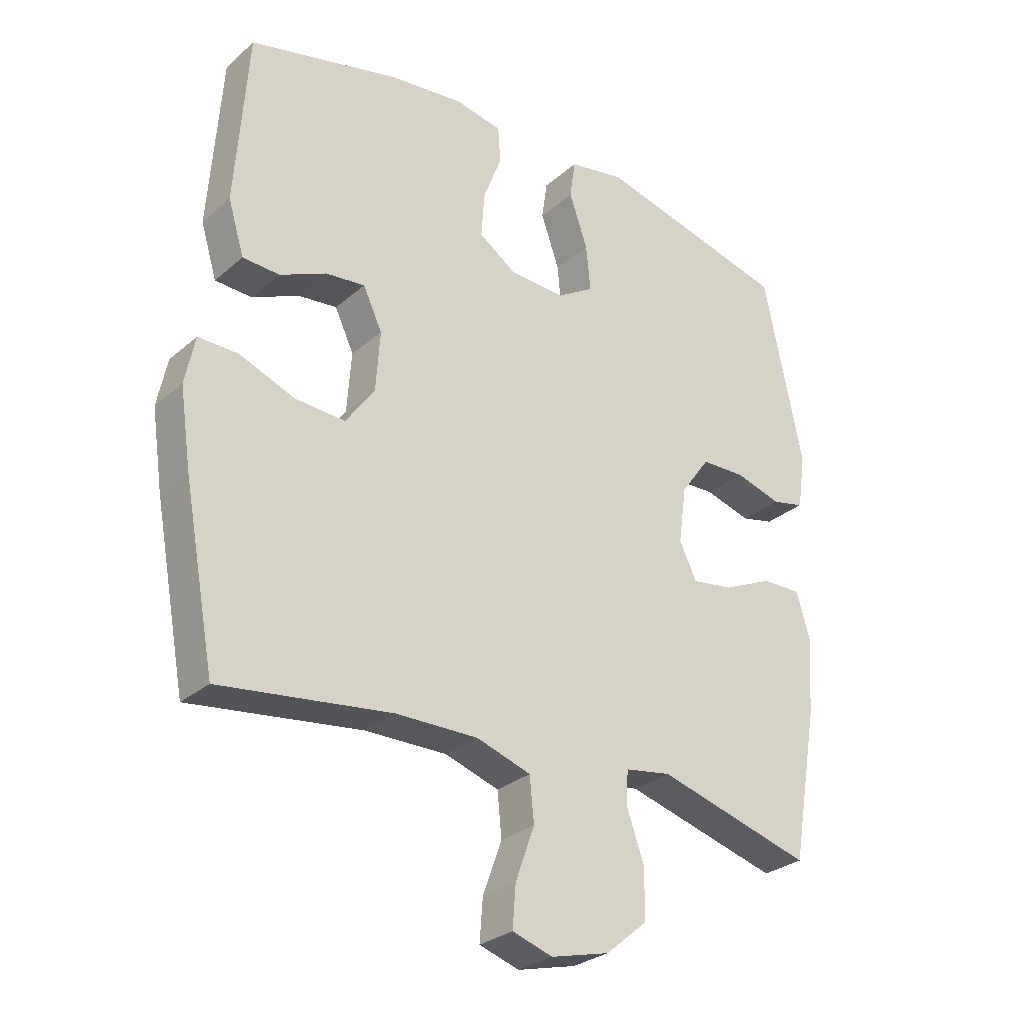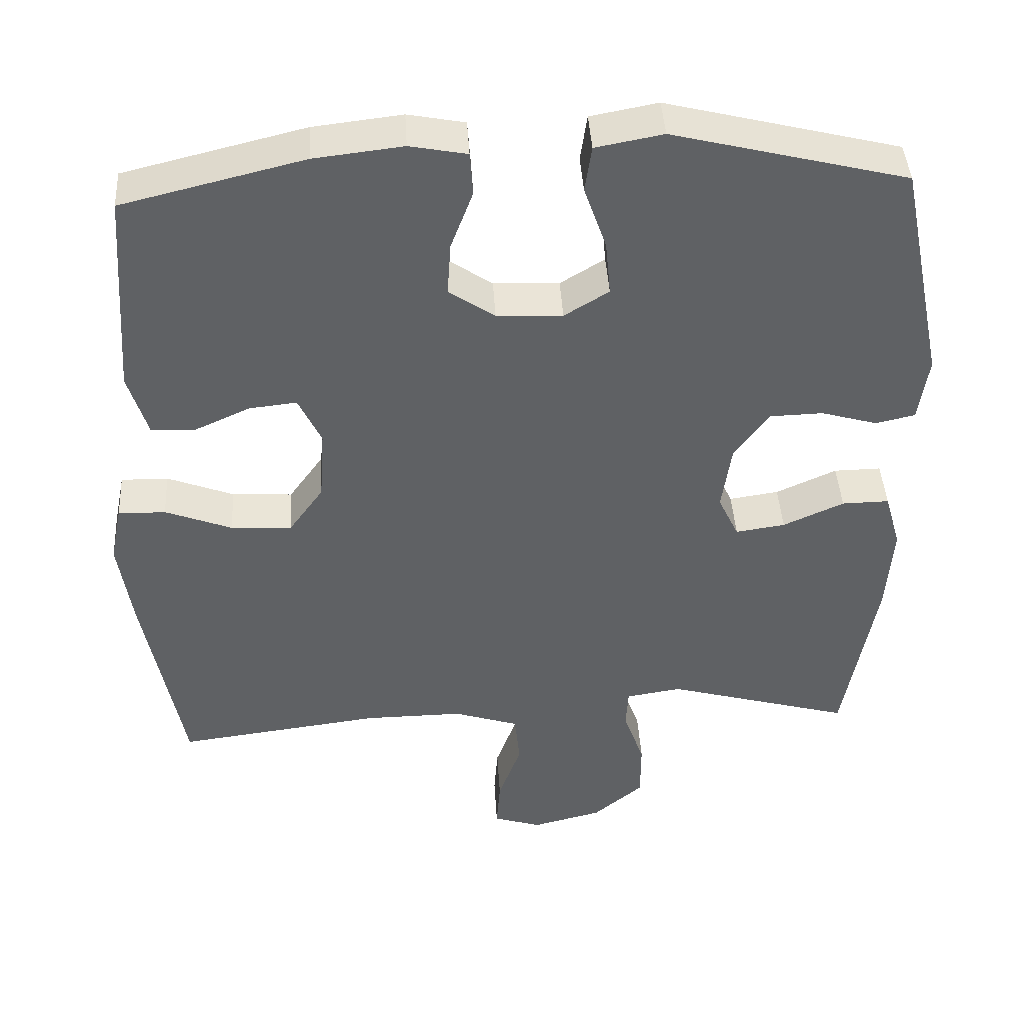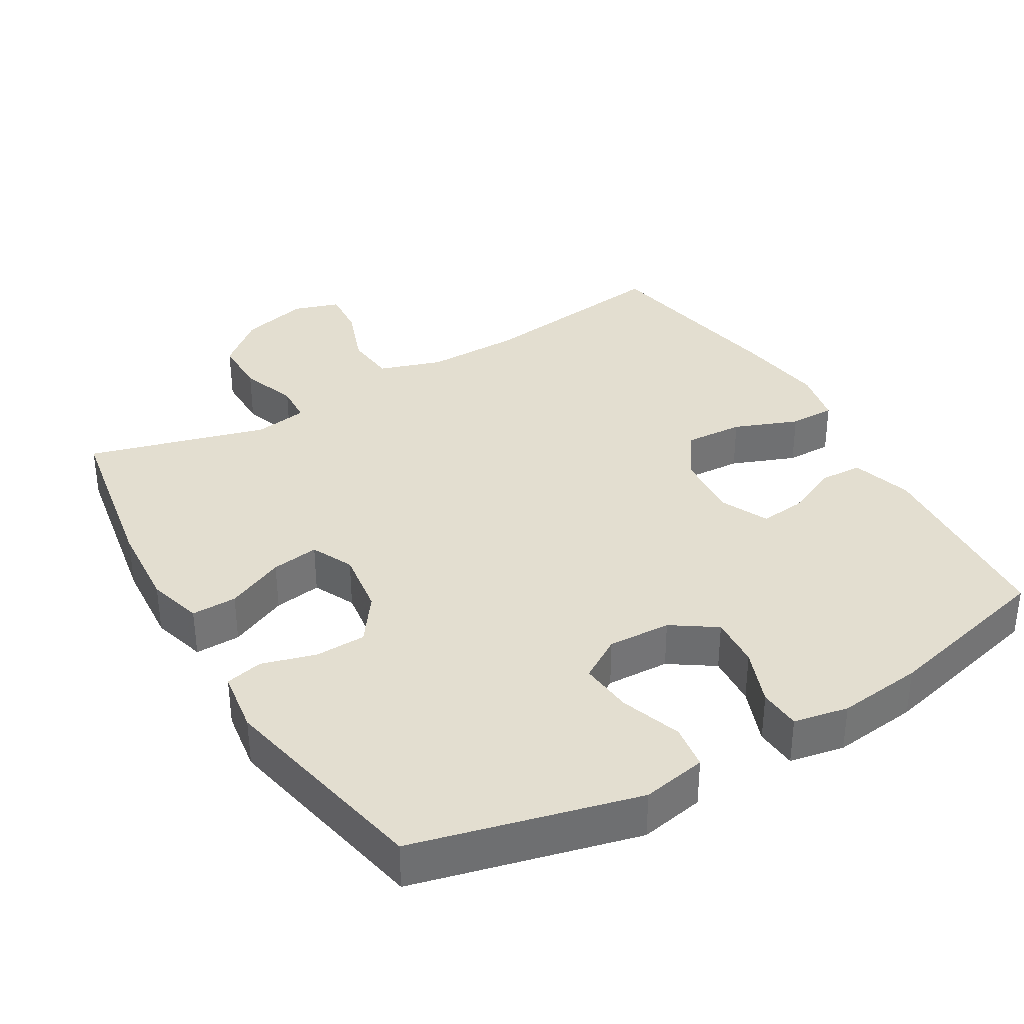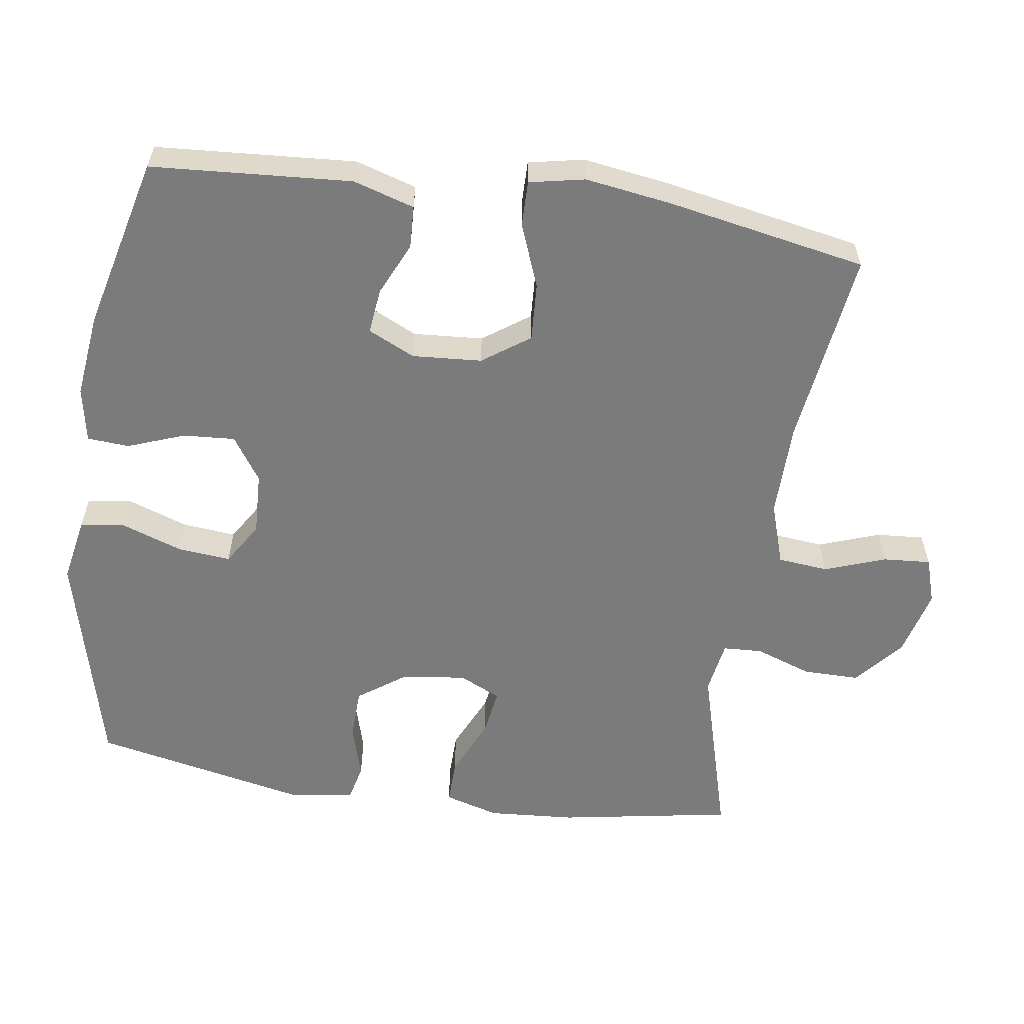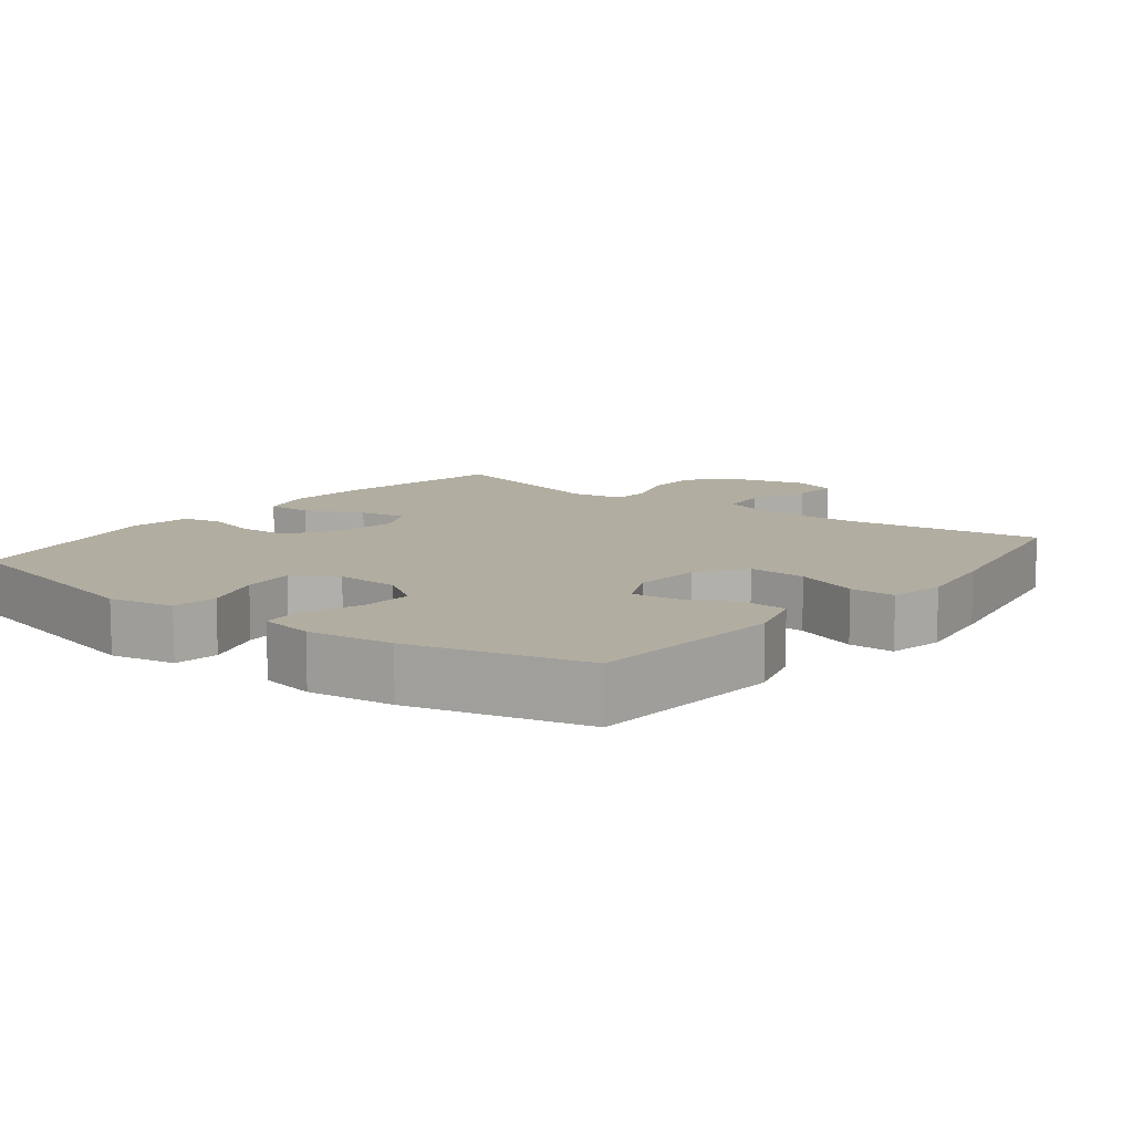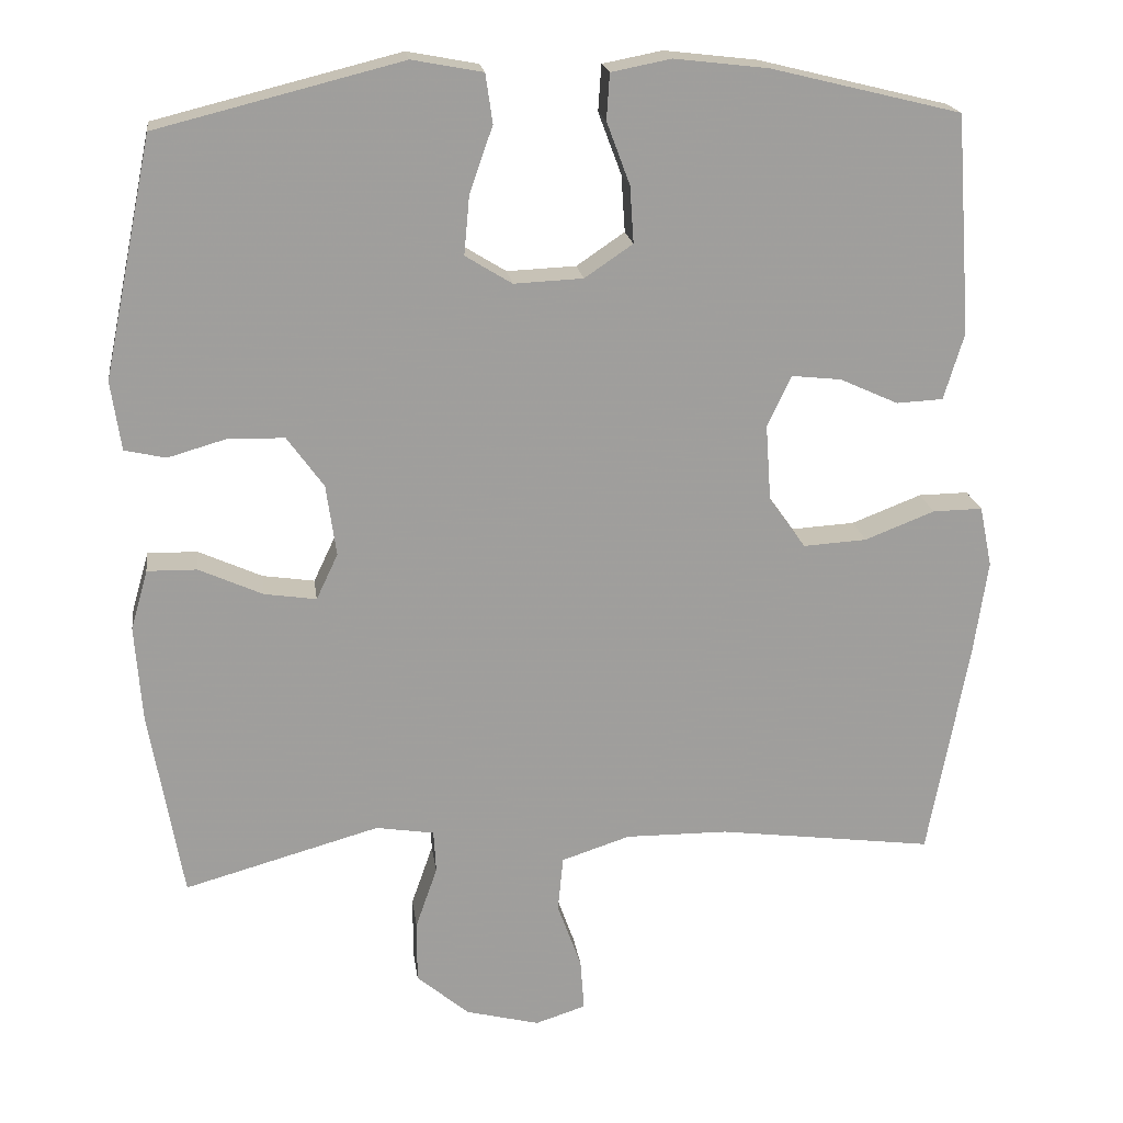
<metadata>
{"format":"obj","ext":"obj","renderer":"f3d","projection":"perspective","resolution":1024,"background":"white","views":[{"elev":-28.6,"azim":141.8,"up":"+Z"},{"elev":42.9,"azim":176.6,"up":"+Z"},{"elev":35.7,"azim":-30.6,"up":"+Y"},{"elev":-58.4,"azim":81.5,"up":"+Y"},{"elev":10.4,"azim":37.6,"up":"+Y"},{"elev":19.3,"azim":-7.6,"up":"+Z"}]}
</metadata>
<code>
v 0.5 0.07 0.5
v 0.52 0.07 0.218
v 0.494 0.07 0.132
v 0.434 0.07 0.129
v 0.359 0.07 0.163
v 0.295 0.07 0.17
v 0.264 0.07 0.104
v 0.271 0.07 0.006
v 0.318 0.07 -0.06
v 0.4 0.07 -0.055
v 0.49 0.07 -0.02
v 0.554 0.07 -0.019
v 0.57 0.07 -0.097
v 0.552 0.07 -0.22
v 0.5 0.07 -0.5
v 0.222 0.07 -0.464
v 0.089 0.07 -0.463
v 0.001 0.07 -0.492
v -0.006 0.07 -0.563
v 0.025 0.07 -0.649
v 0.03 0.07 -0.716
v -0.035 0.07 -0.737
v -0.13 0.07 -0.713
v -0.198 0.07 -0.656
v -0.198 0.07 -0.576
v -0.17 0.07 -0.496
v -0.173 0.07 -0.441
v -0.248 0.07 -0.429
v -0.5 0.07 -0.5
v -0.543 0.07 -0.255
v -0.552 0.07 -0.132
v -0.53 0.07 -0.055
v -0.466 0.07 -0.056
v -0.384 0.07 -0.093
v -0.317 0.07 -0.103
v -0.289 0.07 -0.044
v -0.302 0.07 0.048
v -0.349 0.07 0.113
v -0.421 0.07 0.115
v -0.497 0.07 0.093
v -0.55 0.07 0.105
v -0.563 0.07 0.194
v -0.5 0.07 0.5
v -0.185 0.07 0.579
v -0.094 0.07 0.562
v -0.085 0.07 0.499
v -0.115 0.07 0.413
v -0.122 0.07 0.338
v -0.062 0.07 0.301
v 0.027 0.07 0.305
v 0.089 0.07 0.347
v 0.084 0.07 0.42
v 0.054 0.07 0.5
v 0.058 0.07 0.559
v 0.135 0.07 0.574
v 0.255 0.07 0.56
v 0.5 0 0.5
v 0.52 0 0.218
v 0.494 0 0.132
v 0.434 0 0.129
v 0.359 0 0.163
v 0.295 0 0.17
v 0.264 0 0.104
v 0.271 0 0.006
v 0.318 0 -0.06
v 0.4 0 -0.055
v 0.49 0 -0.02
v 0.554 0 -0.019
v 0.57 0 -0.097
v 0.552 0 -0.22
v 0.5 0 -0.5
v 0.222 0 -0.464
v 0.089 0 -0.463
v 0.001 0 -0.492
v -0.006 0 -0.563
v 0.025 0 -0.649
v 0.03 0 -0.716
v -0.035 0 -0.737
v -0.13 0 -0.713
v -0.198 0 -0.656
v -0.198 0 -0.576
v -0.17 0 -0.496
v -0.173 0 -0.441
v -0.248 0 -0.429
v -0.5 0 -0.5
v -0.543 0 -0.255
v -0.552 0 -0.132
v -0.53 0 -0.055
v -0.466 0 -0.056
v -0.384 0 -0.093
v -0.317 0 -0.103
v -0.289 0 -0.044
v -0.302 0 0.048
v -0.349 0 0.113
v -0.421 0 0.115
v -0.497 0 0.093
v -0.55 0 0.105
v -0.563 0 0.194
v -0.5 0 0.5
v -0.185 0 0.579
v -0.094 0 0.562
v -0.085 0 0.499
v -0.115 0 0.413
v -0.122 0 0.338
v -0.062 0 0.301
v 0.027 0 0.305
v 0.089 0 0.347
v 0.084 0 0.42
v 0.054 0 0.5
v 0.058 0 0.559
v 0.135 0 0.574
v 0.255 0 0.56
f 52 53 54 55
f 51 52 55 56
f 44 45 46 47
f 44 47 48
f 43 44 48
f 42 43 48 49
f 39 40 41 42
f 38 39 42 49
f 31 32 33 34
f 31 34 35
f 28 29 30 31
f 27 28 31 35
f 23 24 25 26
f 23 26 27
f 22 23 27
f 19 20 21 22
f 18 19 22 27
f 17 18 27 35
f 13 14 15 16
f 10 11 12 13
f 9 10 13 16
f 8 9 16 17
f 2 3 4 5
f 2 5 6
f 51 56 1 2
f 50 51 2 6
f 37 38 49 50
f 36 37 50 6
f 35 36 6 7
f 7 8 17 35
f 111 110 109 108
f 112 111 108 107
f 103 102 101 100
f 104 103 100
f 104 100 99
f 105 104 99 98
f 98 97 96 95
f 105 98 95 94
f 90 89 88 87
f 91 90 87
f 87 86 85 84
f 91 87 84 83
f 82 81 80 79
f 83 82 79
f 83 79 78
f 78 77 76 75
f 83 78 75 74
f 91 83 74 73
f 72 71 70 69
f 69 68 67 66
f 72 69 66 65
f 73 72 65 64
f 61 60 59 58
f 62 61 58
f 58 57 112 107
f 62 58 107 106
f 106 105 94 93
f 62 106 93 92
f 63 62 92 91
f 91 73 64 63
f 1 57 58 2
f 2 58 59 3
f 3 59 60 4
f 4 60 61 5
f 5 61 62 6
f 6 62 63 7
f 7 63 64 8
f 8 64 65 9
f 9 65 66 10
f 10 66 67 11
f 11 67 68 12
f 12 68 69 13
f 13 69 70 14
f 14 70 71 15
f 15 71 72 16
f 16 72 73 17
f 17 73 74 18
f 18 74 75 19
f 19 75 76 20
f 20 76 77 21
f 21 77 78 22
f 22 78 79 23
f 23 79 80 24
f 24 80 81 25
f 25 81 82 26
f 26 82 83 27
f 27 83 84 28
f 28 84 85 29
f 29 85 86 30
f 30 86 87 31
f 31 87 88 32
f 32 88 89 33
f 33 89 90 34
f 34 90 91 35
f 35 91 92 36
f 36 92 93 37
f 37 93 94 38
f 38 94 95 39
f 39 95 96 40
f 40 96 97 41
f 41 97 98 42
f 42 98 99 43
f 43 99 100 44
f 44 100 101 45
f 45 101 102 46
f 46 102 103 47
f 47 103 104 48
f 48 104 105 49
f 49 105 106 50
f 50 106 107 51
f 51 107 108 52
f 52 108 109 53
f 53 109 110 54
f 54 110 111 55
f 55 111 112 56
f 56 112 57 1

</code>
